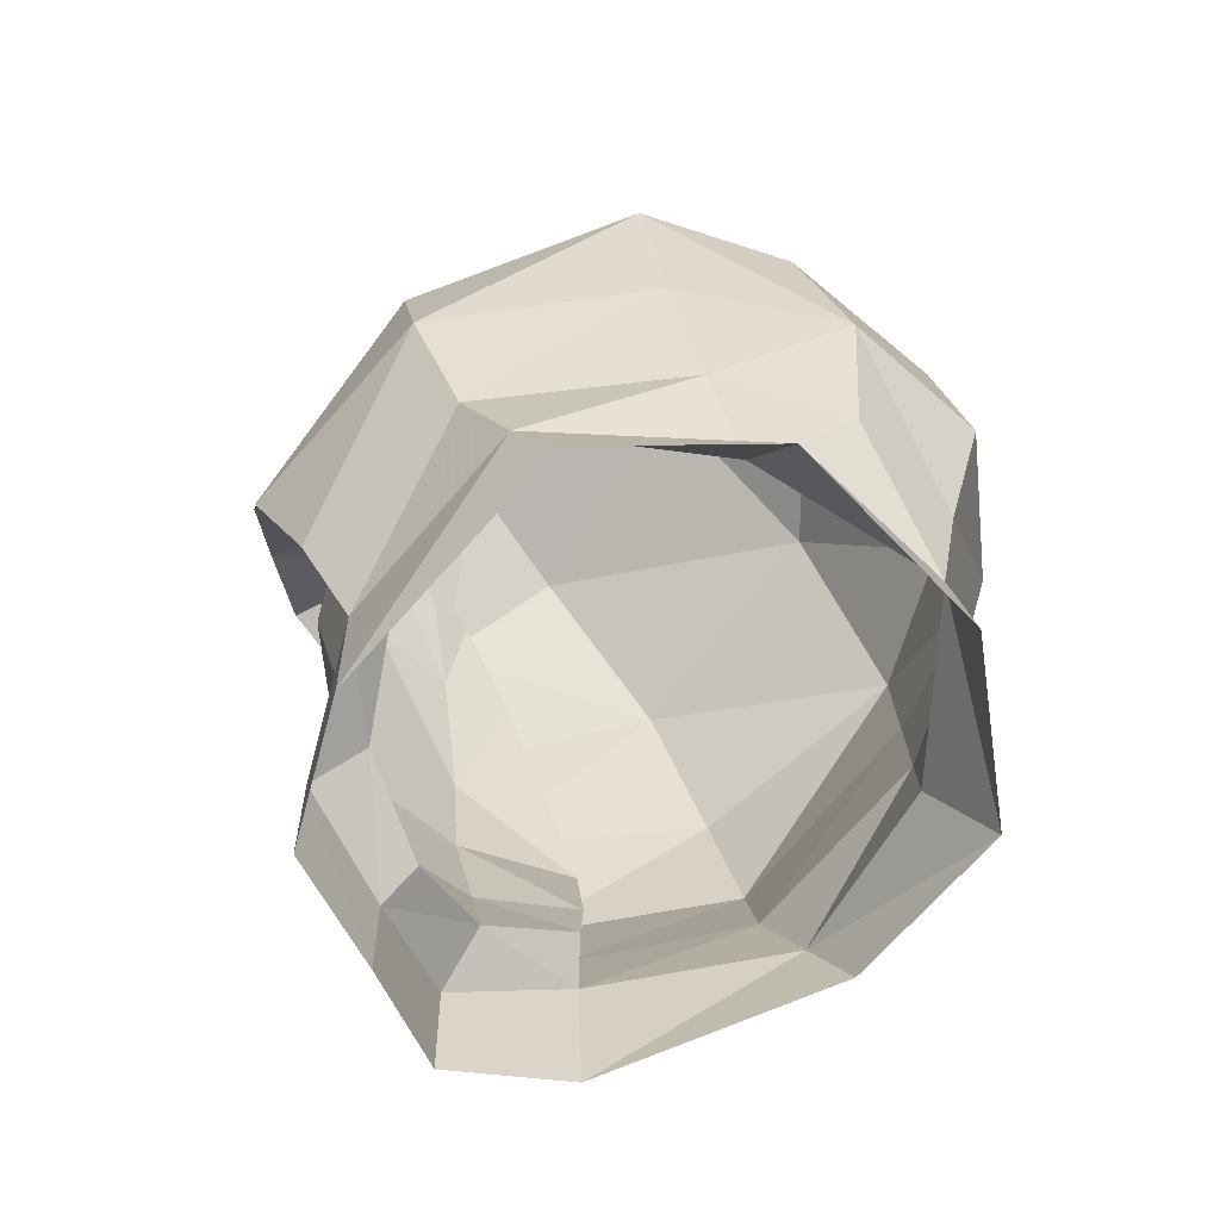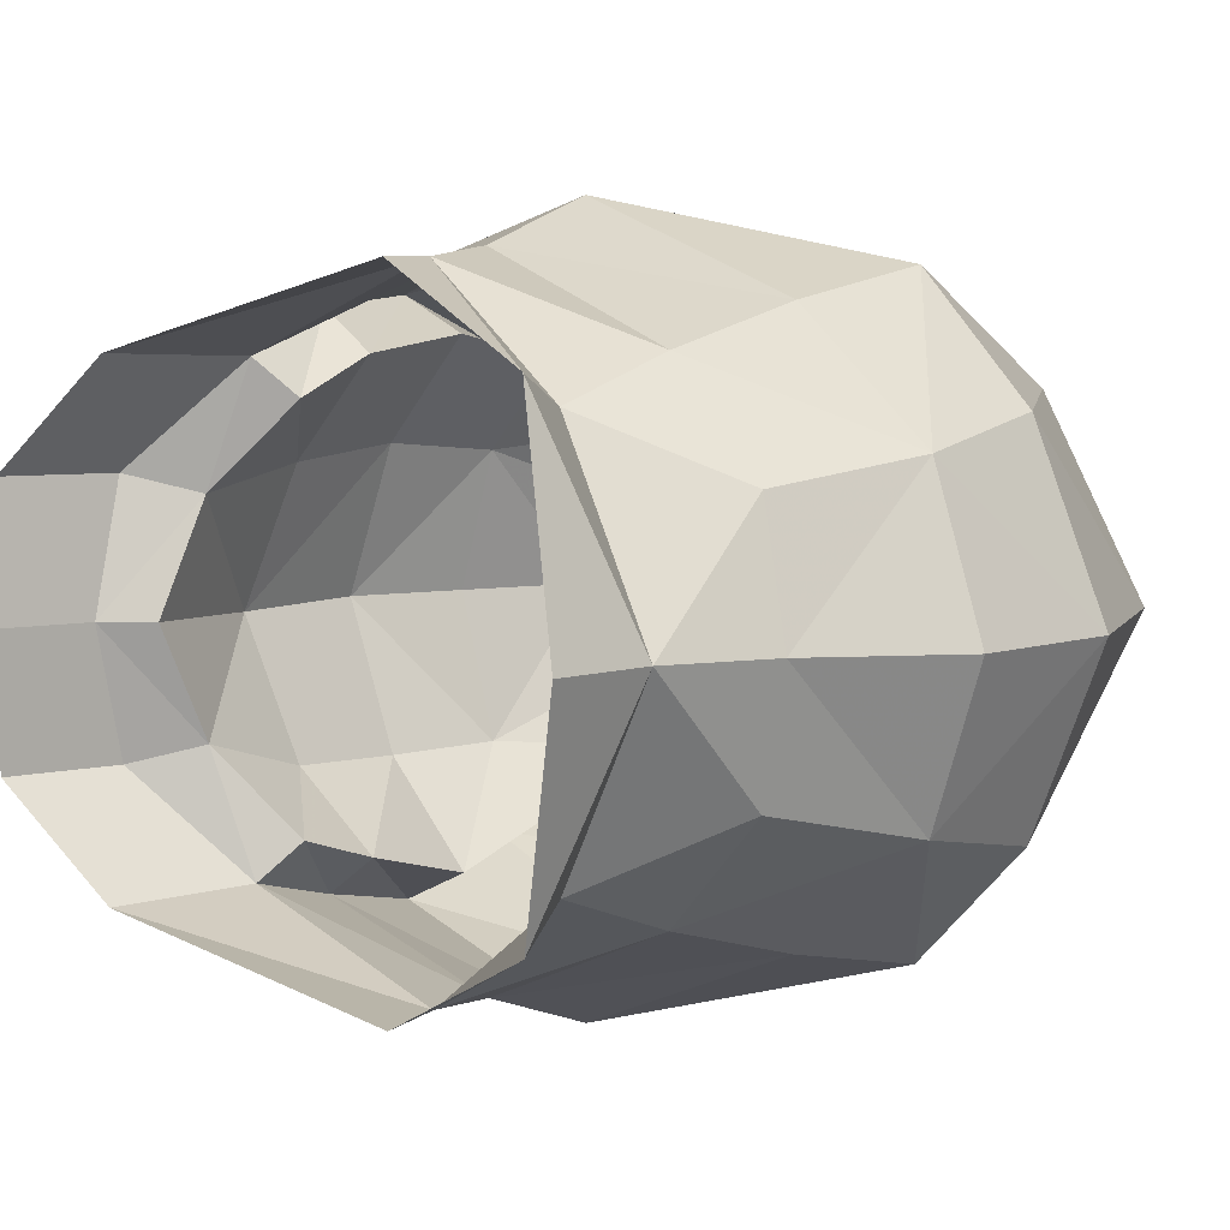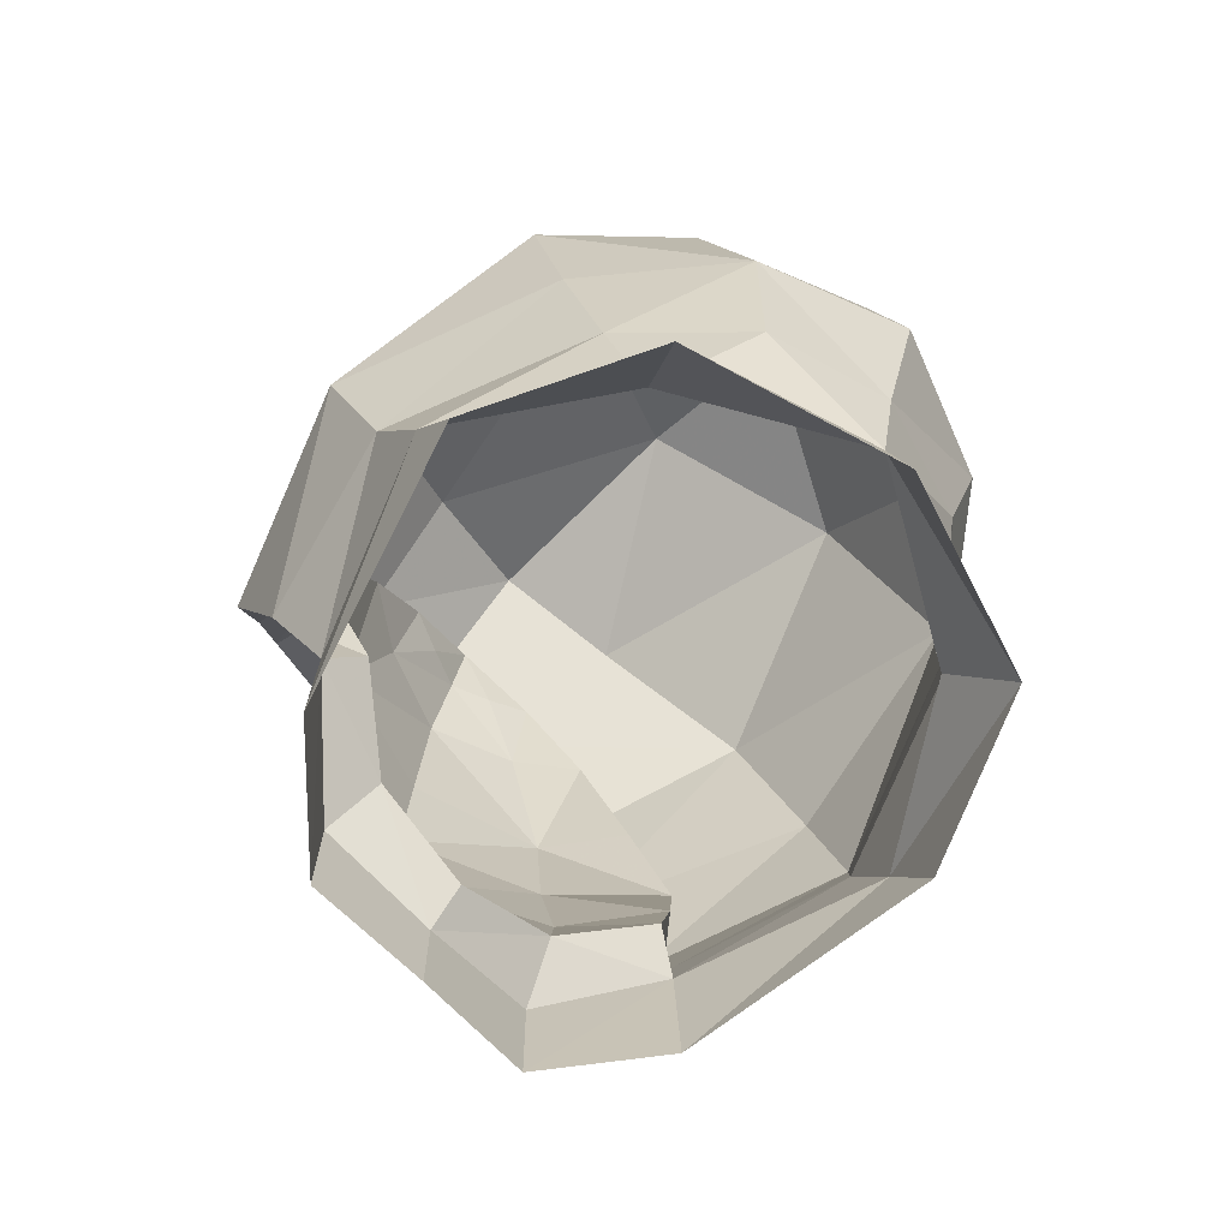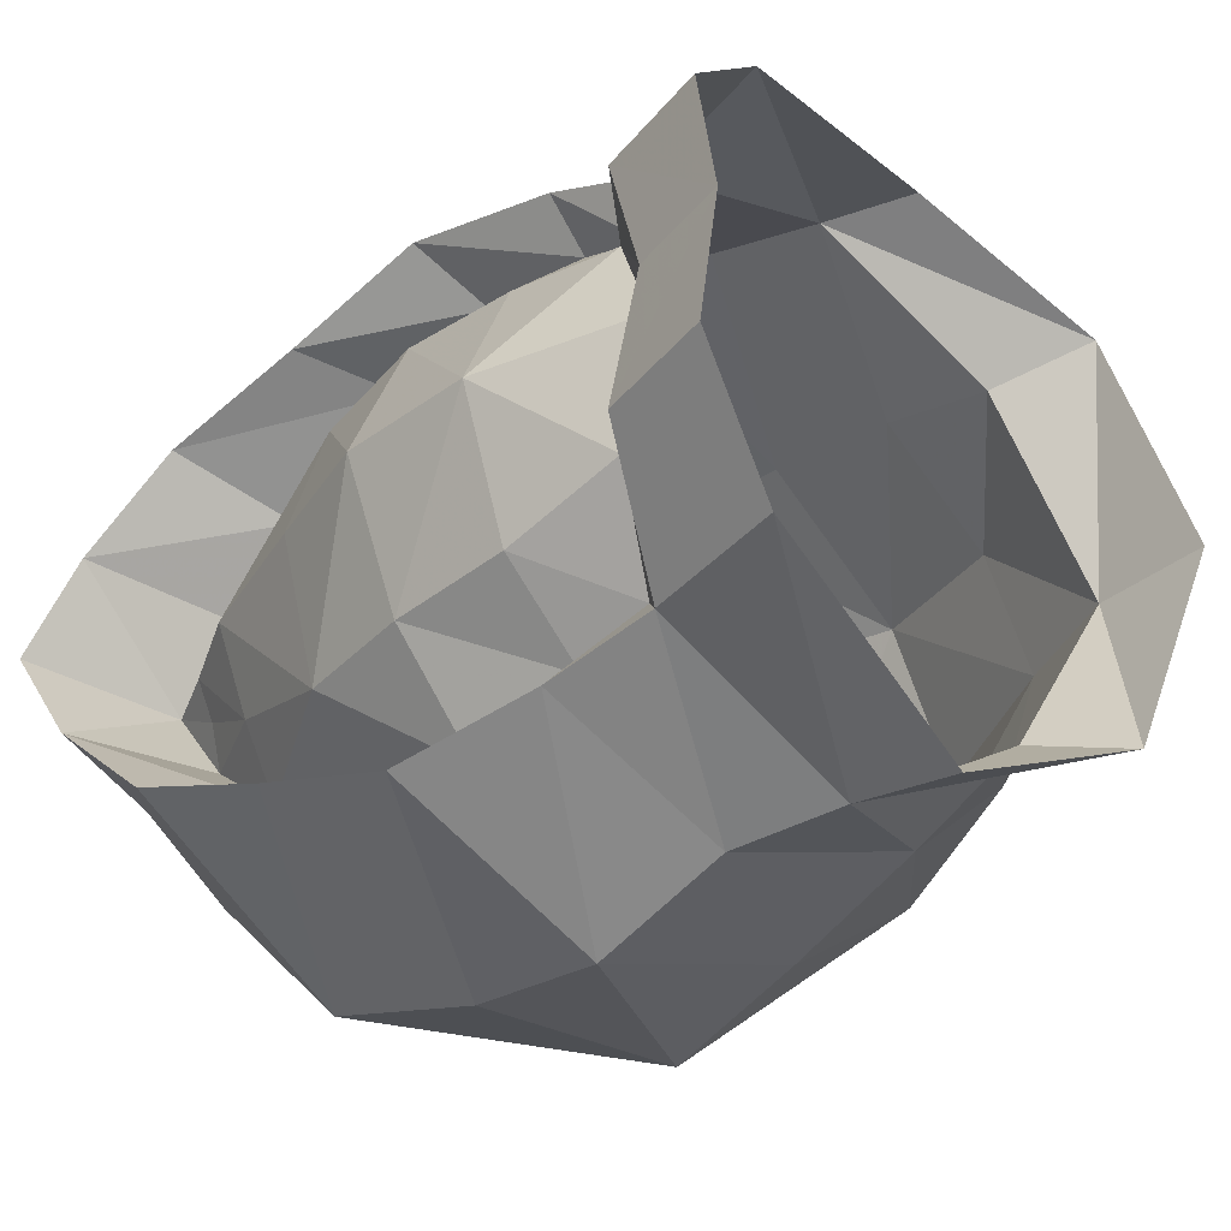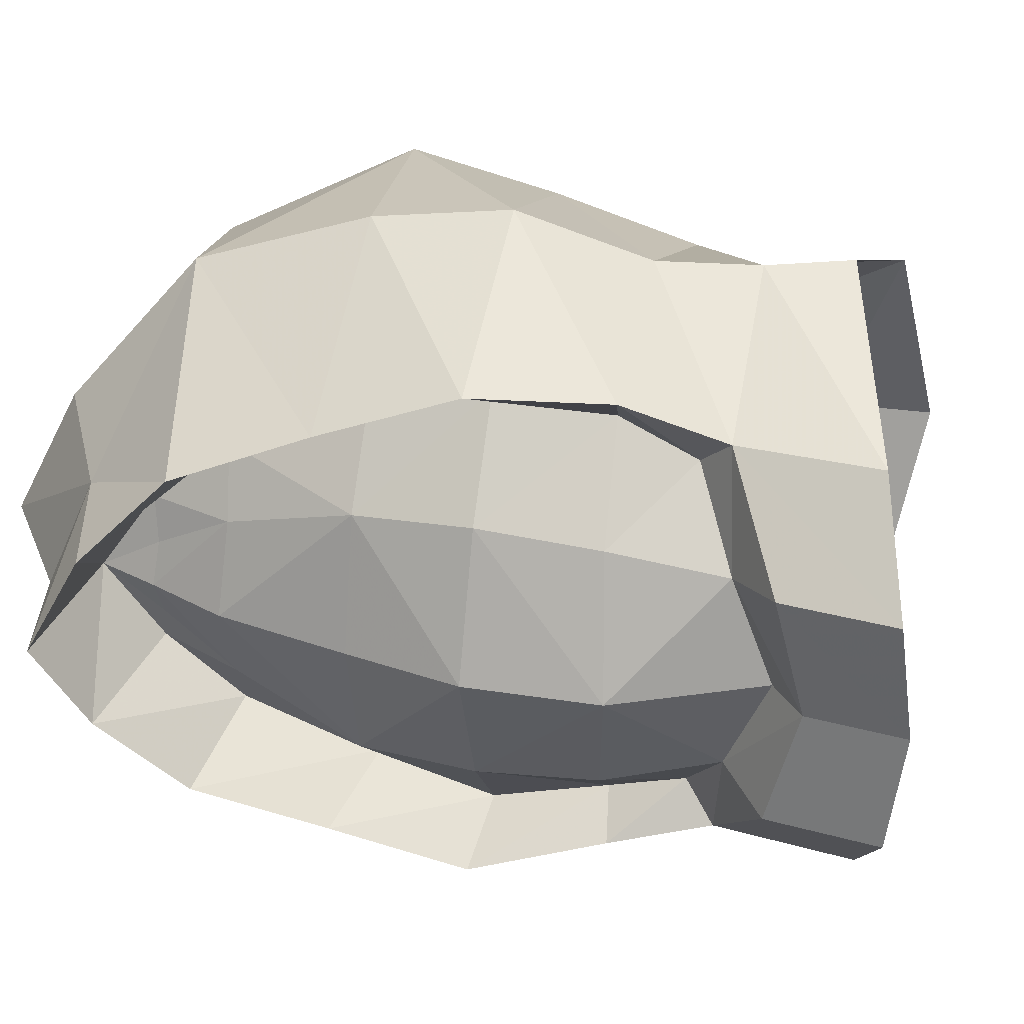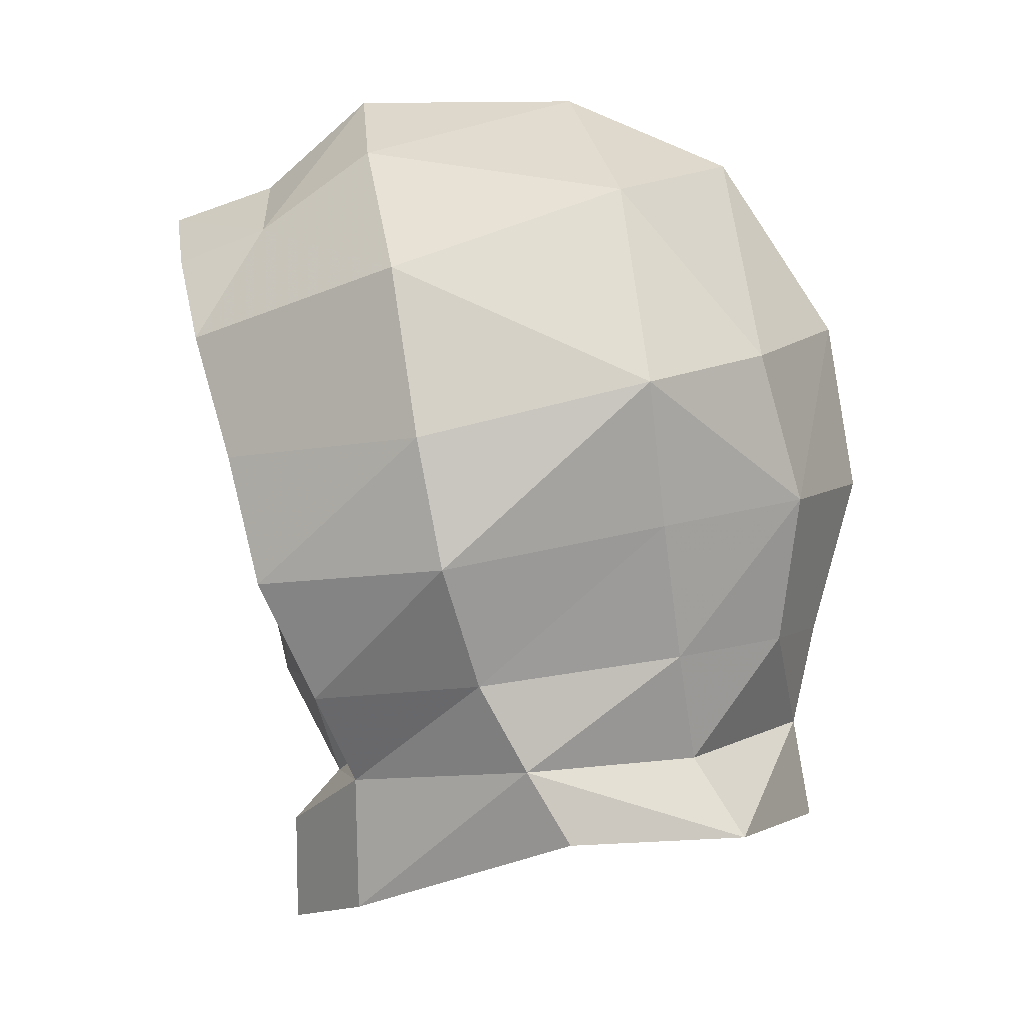
<metadata>
{"format":"obj","ext":"obj","renderer":"f3d","projection":"perspective","resolution":1024,"background":"white","views":[{"elev":-63.1,"azim":-153.1,"up":"+Z"},{"elev":5.2,"azim":-129.8,"up":"+Y"},{"elev":-70.9,"azim":-135.0,"up":"+Z"},{"elev":-36.6,"azim":146.4,"up":"+Y"},{"elev":32.5,"azim":111.3,"up":"+Y"},{"elev":8.0,"azim":-172.4,"up":"+Z"}]}
</metadata>
<code>
g common_helmet_56680
v -2.447 -0.02534 0.8703
v -1.953 1.235 0.7478
v -2.257 1.031 -0.3654
v -2.667 -0.03288 -0.3706
v 1.099 1.57 -3.557
v -0.6139 2.091 -2.853
v -0.2885 2.104 -2.302
v 1.122 1.546 -2.548
v 0.05747 2.18 -1.646
v 1.371 1.832 -1.854
v 0.2785 2.494 -0.7304
v 1.781 1.912 -0.965
v 1.747 0.8654 -3.875
v 1.751 0.8628 -3.059
v 0.4811 2.369 0.2158
v 2.076 1.592 -0.04306
v -1.178 2.08 0.6136
v -1.276 1.868 -0.469
v 0.734 1.951 1.422
v 2.408 1.251 0.8437
v -1.591 0 2.16
v -0.8896 1.33 1.986
v 0.9835 1.301 -2.298
v 1.122 1.546 -2.548
v 1.371 1.832 -1.854
v 1.052 1.557 -1.753
v 1.416 0.7399 -2.676
v 1.751 0.8628 -3.059
v 1.781 1.912 -0.965
v 1.217 1.671 -0.946
v 2.076 1.592 -0.04306
v 1.352 1.517 -0.1281
v 2.408 1.251 0.8437
v 1.525 1.054 0.8357
v 1.692 0 -3.976
v 1.696 0 -3.27
v 1.696 0 -3.27
v 1.446 0 -2.993
v 2.014 -0.03288 -2.027
v 1.639 0.8957 -1.882
v 1.82 0.9869 -1.049
v 2.203 0 -1.097
v 1.052 1.557 -1.753
v 1.217 1.671 -0.946
v 1.352 1.517 -0.1281
v 1.867 0.9203 -0.212
v 2.136 0 -0.2551
v 2.043 0 0.7236
v 1.81 0.6145 0.7345
v 1.64 0.5749 1.378
v 1.754 0.2838 1.306
v 1.525 1.054 0.8357
v 1.416 0.7399 -2.676
v 1.446 0 -2.993
v 0.9835 1.301 -2.298
v 1.871 0 1.312
v 1.969 0.8062 1.666
v 2.098 0 1.99
v 2.875 0 1.724
v 2.677 0.6529 1.405
v 2.677 0.6529 1.405
v 1.64 0.5749 1.378
v -2.447 -0.02534 0.8703
v -2.667 -0.03288 -0.3706
v -2.257 -1.097 -0.3654
v -1.953 -1.285 0.7478
v 1.099 -1.57 -3.557
v 1.122 -1.546 -2.548
v -0.2885 -2.104 -2.302
v -0.6139 -2.091 -2.853
v 0.05747 -2.18 -1.646
v 1.371 -1.723 -1.854
v 1.781 -1.912 -0.965
v 0.2785 -2.494 -0.7304
v 1.747 -0.8654 -3.875
v 1.751 -0.8628 -3.059
v 2.076 -1.592 -0.04306
v 0.4811 -2.369 0.2158
v -1.178 -2.08 0.6136
v -1.276 -1.868 -0.469
v 0.734 -1.951 1.422
v 2.408 -1.251 0.8437
v -1.591 0 2.16
v -0.8896 -1.33 1.986
v 0.9835 -1.301 -2.298
v 1.052 -1.469 -1.753
v 1.371 -1.723 -1.854
v 1.122 -1.546 -2.548
v 1.416 -0.7399 -2.676
v 1.751 -0.8628 -3.059
v 1.217 -1.671 -0.946
v 1.781 -1.912 -0.965
v 1.352 -1.39 -0.1281
v 2.076 -1.592 -0.04306
v 1.525 -1.054 0.8357
v 2.408 -1.251 0.8437
v 1.692 0 -3.976
v 1.696 0 -3.27
v 1.696 0 -3.27
v 1.446 0 -2.993
v 2.014 -0.03288 -2.027
v 2.203 0 -1.097
v 1.82 -0.9869 -1.049
v 1.639 -0.9615 -1.882
v 1.052 -1.469 -1.753
v 1.217 -1.671 -0.946
v 1.867 -0.971 -0.212
v 1.352 -1.39 -0.1281
v 2.136 0 -0.2551
v 2.043 0 0.7236
v 1.81 -0.6145 0.7345
v 1.64 -0.5749 1.378
v 1.525 -1.054 0.8357
v 1.754 -0.2838 1.306
v 1.416 -0.7399 -2.676
v 1.446 0 -2.993
v 0.9835 -1.301 -2.298
v 1.871 0 1.312
v 1.969 -0.8062 1.666
v 2.677 -0.6529 1.405
v 2.875 0 1.724
v 2.098 0 1.99
v 1.64 -0.5749 1.378
v 2.677 -0.6529 1.405
v -2.367 0 -3.106
v -2.223 0 -2.337
v -1.885 1.494 -2.908
v -1.482 1.302 -2.346
v -2.111 0.867 -1.48
v -2.373 0 -1.55
v -1.383 1.592 -1.501
v 1.11 0.903 2.261
v -0.3585 0 2.677
v 1.314 0 2.671
v 1.754 0 1.761
v 1.754 0 1.761
v 1.754 0 1.761
v -1.885 -1.494 -2.908
v -2.223 0 -2.337
v -2.367 0 -3.106
v -1.482 -1.302 -2.346
v -2.111 -0.867 -1.48
v -2.373 0 -1.55
v -1.383 -1.592 -1.501
v 1.11 -0.903 2.261
v 1.314 0 2.671
v -0.3585 0 2.677
v 1.754 0 1.761
v 1.754 0 1.761
v 1.754 0 1.761
f 1 2 3
f 3 4 1
f 5 6 7
f 7 8 5
f 9 10 8
f 8 7 9
f 10 9 11
f 11 12 10
f 13 5 8
f 8 14 13
f 12 11 15
f 15 16 12
f 17 15 11
f 11 18 17
f 19 20 16
f 16 15 19
f 21 22 2
f 2 1 21
f 23 24 25
f 25 26 23
f 27 28 24
f 24 23 27
f 26 25 29
f 29 30 26
f 30 29 31
f 31 32 30
f 32 31 33
f 33 34 32
f 35 13 14
f 14 36 35
f 37 28 27
f 27 38 37
f 39 40 41
f 41 42 39
f 43 44 41
f 41 40 43
f 44 45 46
f 46 41 44
f 42 41 46
f 46 47 42
f 48 47 46
f 46 49 48
f 50 51 49
f 49 52 50
f 53 40 39
f 39 54 53
f 55 43 40
f 40 53 55
f 56 48 49
f 49 51 56
f 52 49 46
f 46 45 52
f 57 58 59
f 59 60 57
f 34 33 61
f 61 62 34
f 63 64 65
f 65 66 63
f 67 68 69
f 69 70 67
f 71 69 68
f 68 72 71
f 72 73 74
f 74 71 72
f 75 76 68
f 68 67 75
f 73 77 78
f 78 74 73
f 79 80 74
f 74 78 79
f 81 78 77
f 77 82 81
f 83 63 66
f 66 84 83
f 85 86 87
f 87 88 85
f 89 85 88
f 88 90 89
f 86 91 92
f 92 87 86
f 91 93 94
f 94 92 91
f 93 95 96
f 96 94 93
f 97 98 76
f 76 75 97
f 99 100 89
f 89 90 99
f 101 102 103
f 103 104 101
f 105 104 103
f 103 106 105
f 106 103 107
f 107 108 106
f 102 109 107
f 107 103 102
f 110 111 107
f 107 109 110
f 112 113 111
f 111 114 112
f 115 116 101
f 101 104 115
f 117 115 104
f 104 105 117
f 118 114 111
f 111 110 118
f 113 108 107
f 107 111 113
f 119 120 121
f 121 122 119
f 95 123 124
f 124 96 95
f 125 126 127
f 128 127 126
f 6 127 7
f 128 7 127
f 128 126 129
f 130 129 126
f 4 3 130
f 129 130 3
f 129 3 131
f 19 132 57
f 131 128 129
f 18 11 9
f 9 7 131
f 132 133 134
f 19 17 22
f 18 131 3
f 57 134 58
f 133 22 21
f 2 22 17
f 131 18 9
f 17 18 3
f 132 19 22
f 3 2 17
f 15 17 19
f 60 59 135
f 7 128 131
f 134 57 132
f 60 20 57
f 62 61 136
f 20 19 57
f 132 22 133
f 137 51 50
f 137 56 51
f 138 139 140
f 139 138 141
f 69 138 70
f 138 69 141
f 142 139 141
f 139 142 143
f 143 65 64
f 65 143 142
f 144 65 142
f 119 145 81
f 142 141 144
f 71 74 80
f 144 69 71
f 146 147 145
f 84 79 81
f 65 144 80
f 122 146 119
f 83 84 147
f 79 84 66
f 71 80 144
f 65 80 79
f 84 81 145
f 79 66 65
f 81 79 78
f 148 121 120
f 144 141 69
f 145 119 146
f 119 82 120
f 149 124 123
f 119 81 82
f 147 84 145
f 112 114 150
f 114 118 150

</code>
